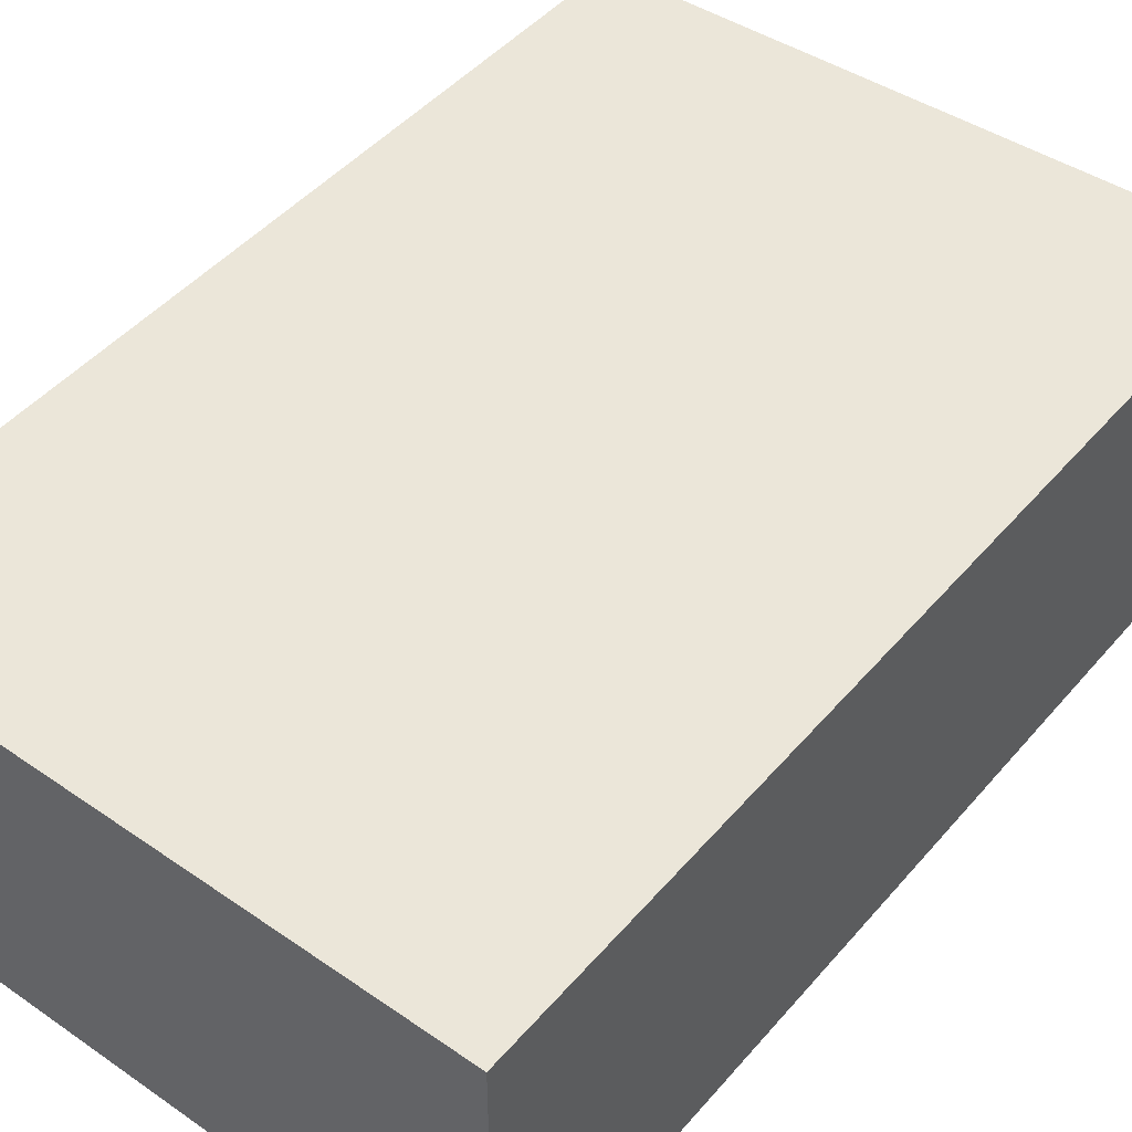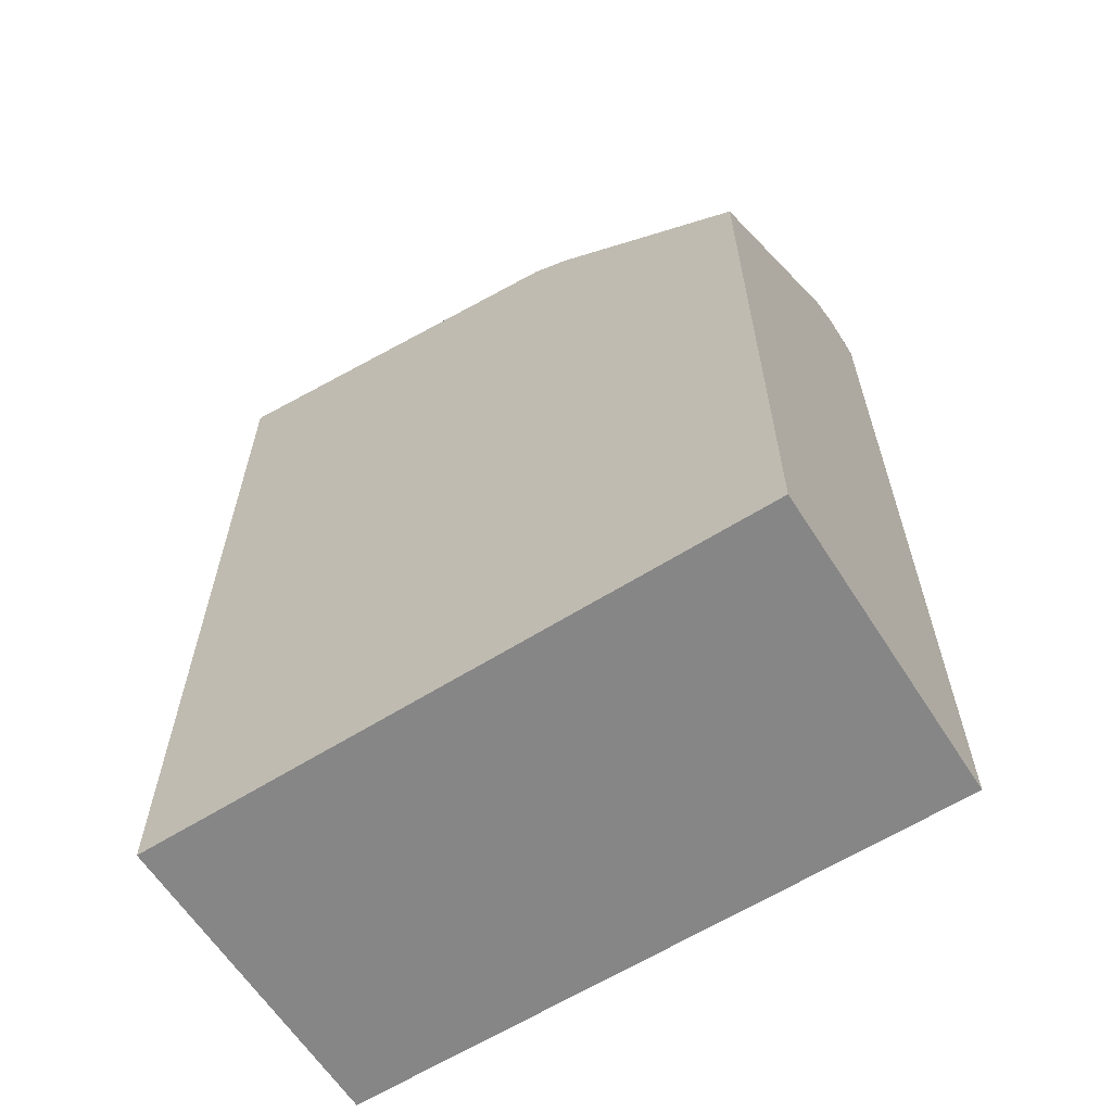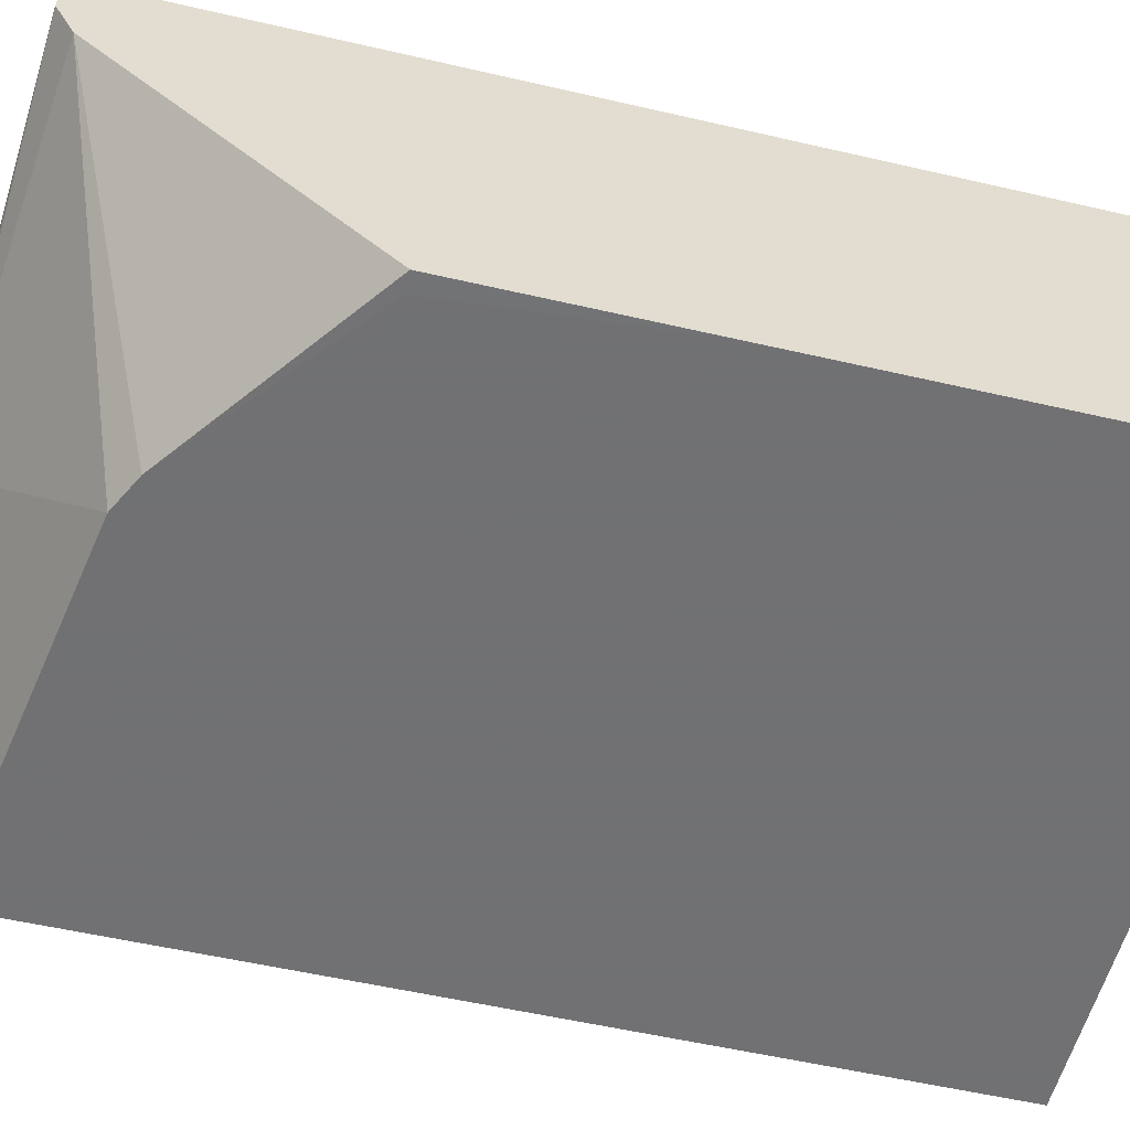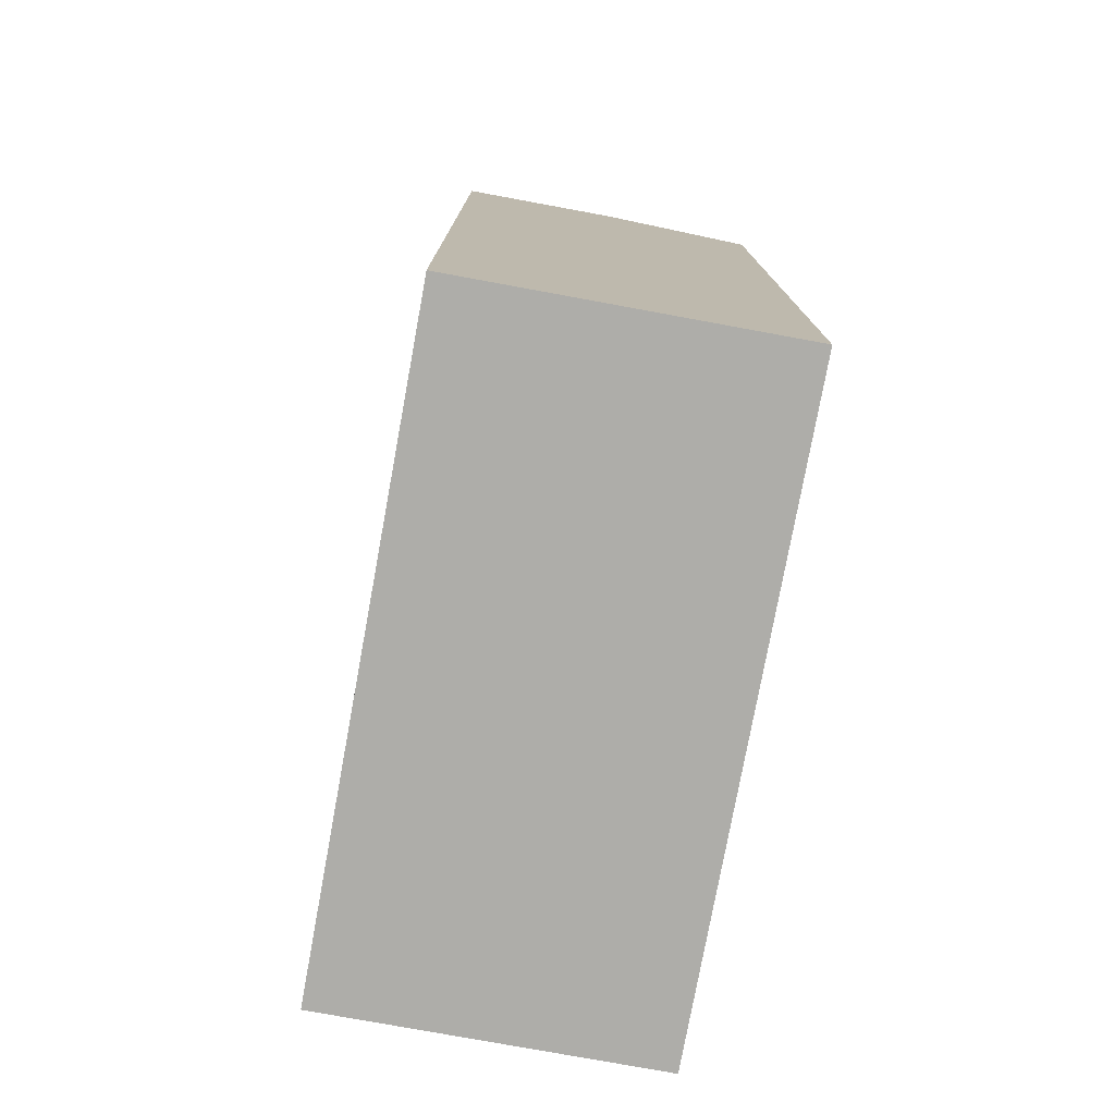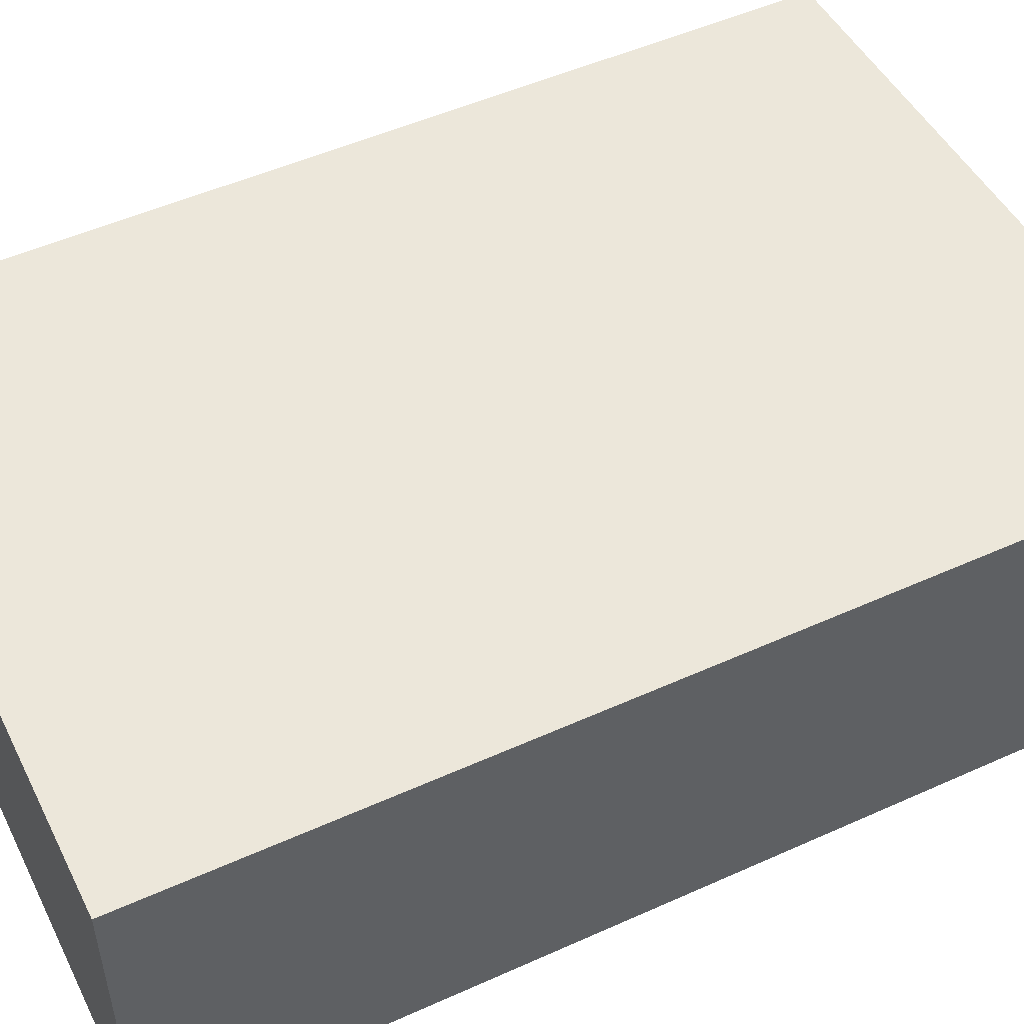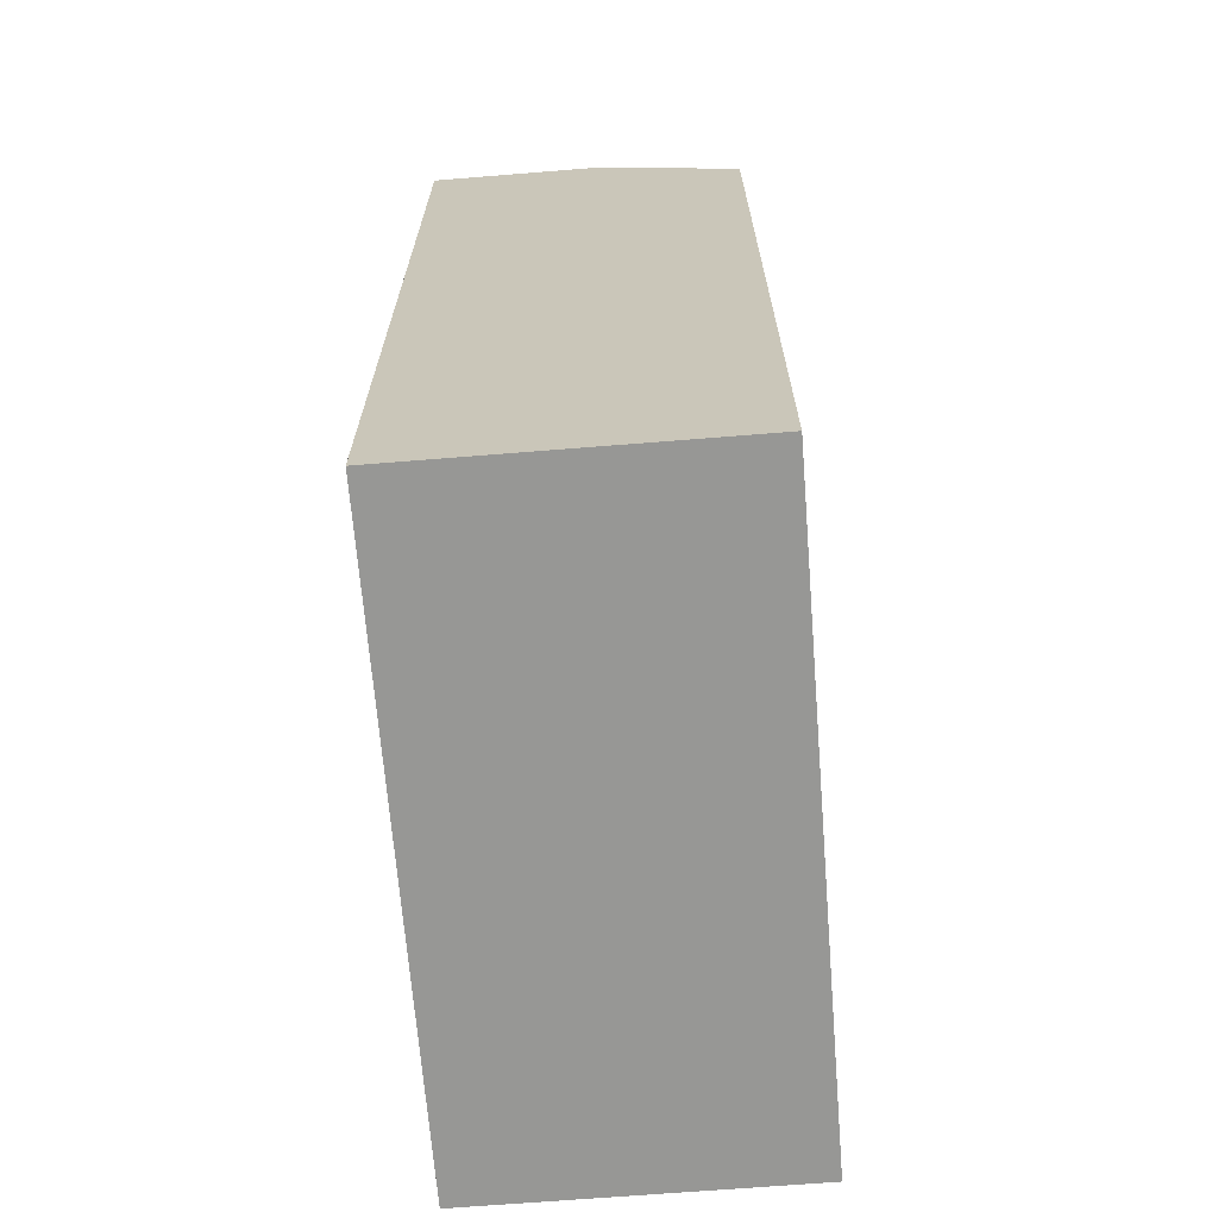
<metadata>
{"format":"obj","ext":"obj","renderer":"f3d","projection":"perspective","resolution":1024,"background":"white","views":[{"elev":46.7,"azim":38.2,"up":"+Z"},{"elev":-62.2,"azim":-147.5,"up":"+Y"},{"elev":-55.3,"azim":-103.7,"up":"+Z"},{"elev":-77.1,"azim":79.6,"up":"+Y"},{"elev":51.0,"azim":63.9,"up":"+Z"},{"elev":-68.1,"azim":94.6,"up":"+Y"}]}
</metadata>
<code>
v -0.1379 -0.009725 0.4635
v -0.1386 -0.009725 0.4635
v -0.1379 -0.009725 0.5106
v -0.1379 -0.02724 0.4192
v -0.2175 -0.009725 0.466
v -0.157 -0.009725 0.5106
v -0.1379 -0.2796 0.5106
v -0.2485 -0.04655 0.4192
v -0.1379 -0.2796 0.4192
v -0.2239 -0.009725 0.4692
v -0.316 -0.02071 0.4867
v -0.316 -0.01554 0.497
v -0.2175 -0.009725 0.5019
v -0.316 -0.01554 0.5106
v -0.316 -0.2796 0.5106
v -0.2587 -0.05165 0.4192
v -0.316 -0.2796 0.4192
v -0.2278 -0.009725 0.4711
v -0.2589 -0.05173 0.4192
v -0.316 -0.0932 0.4193
v -0.2366 -0.009725 0.4815
v -0.2347 -0.009725 0.4776
v -0.233 -0.009725 0.4971
v -0.316 -0.158 0.4192
v -0.3106 -0.0932 0.4192
f 20 25 24
f 8 16 11
f 7 17 9
f 5 8 11
f 6 13 14
f 5 12 10
f 5 11 12
f 11 16 19
f 7 15 17
f 11 19 20
f 12 21 22
f 11 24 17
f 11 17 15
f 11 15 14
f 11 14 12
f 12 22 18
f 12 14 21
f 13 23 14
f 14 23 21
f 19 25 20
f 11 20 24
f 4 16 8
f 10 12 18
f 4 25 19
f 4 19 16
f 1 2 5
f 1 5 10
f 1 10 18
f 1 18 22
f 1 21 23
f 1 23 13
f 1 13 6
f 1 6 3
f 1 3 7
f 1 22 21
f 1 9 4
f 1 4 2
f 2 4 5
f 3 6 14
f 3 14 15
f 3 15 7
f 4 8 5
f 4 9 17
f 4 17 24
f 4 24 25
f 1 7 9

</code>
